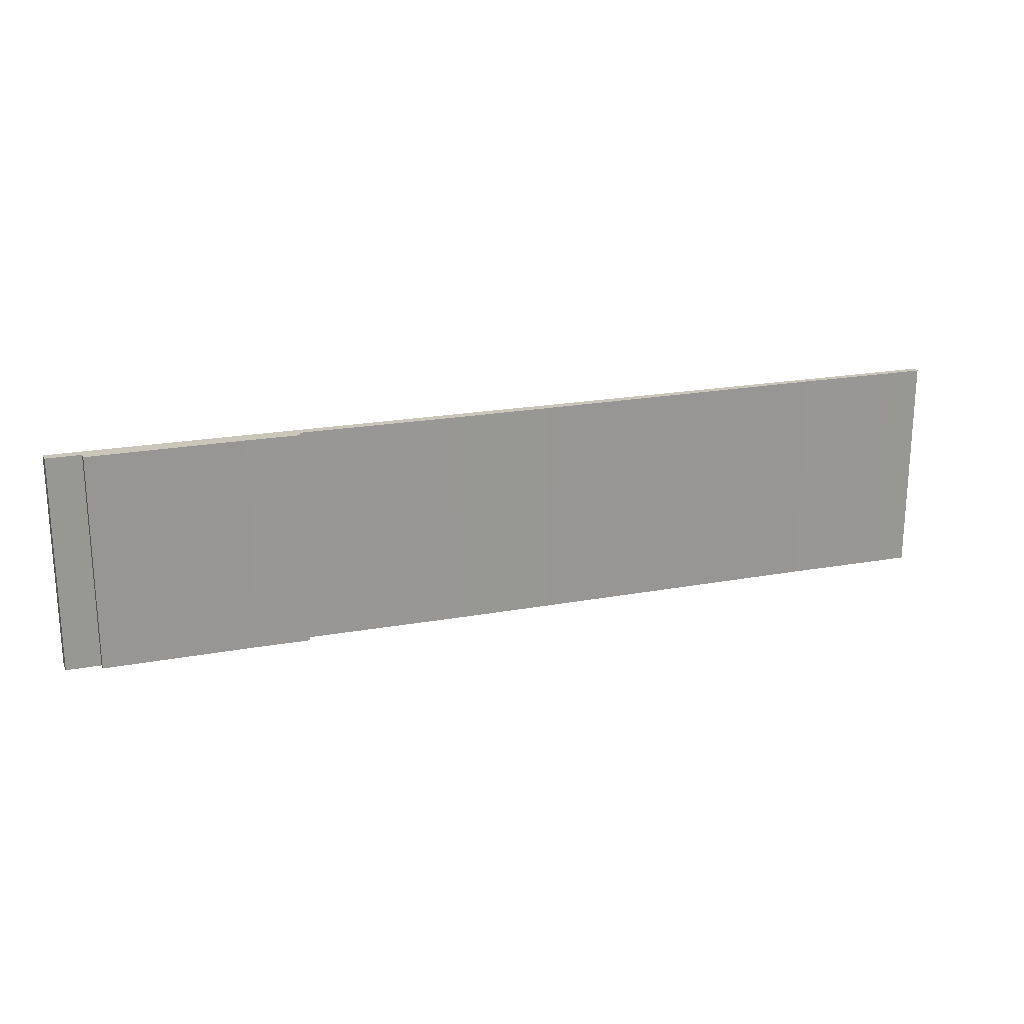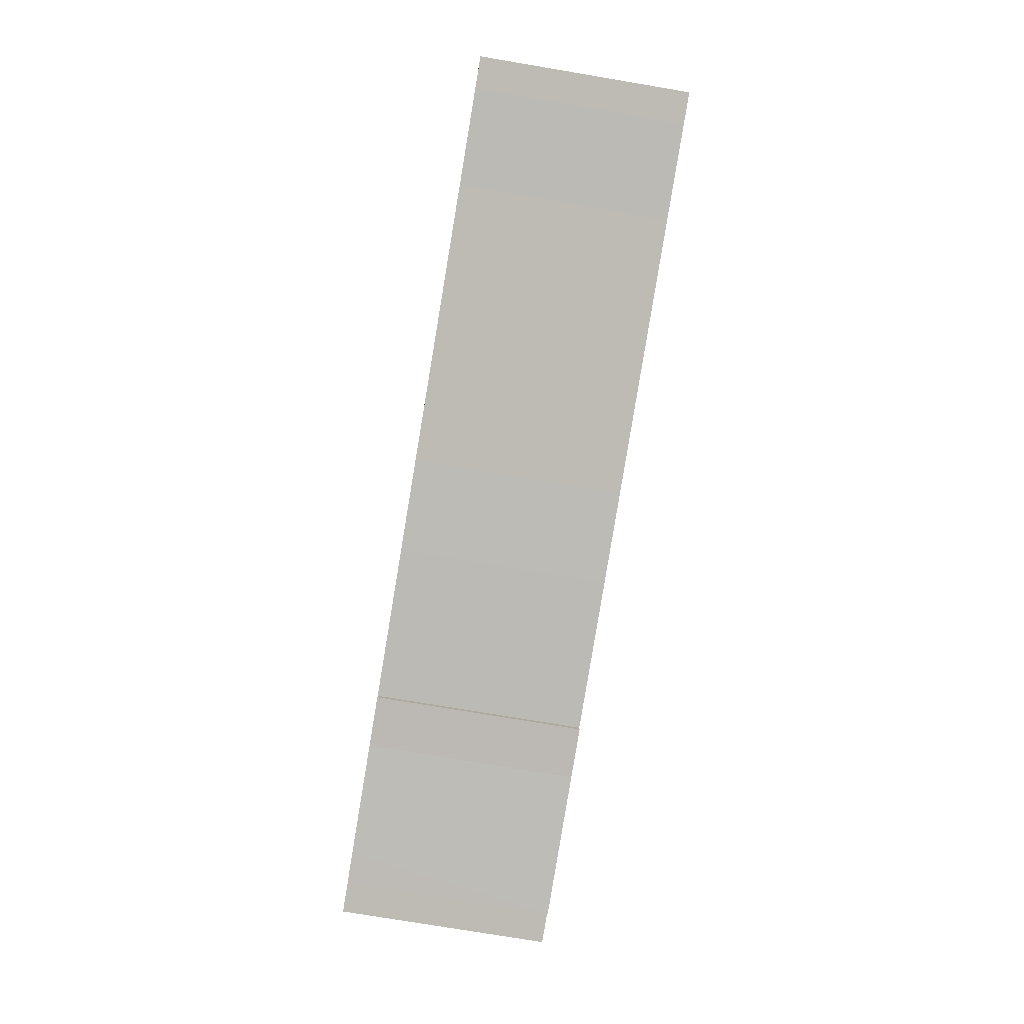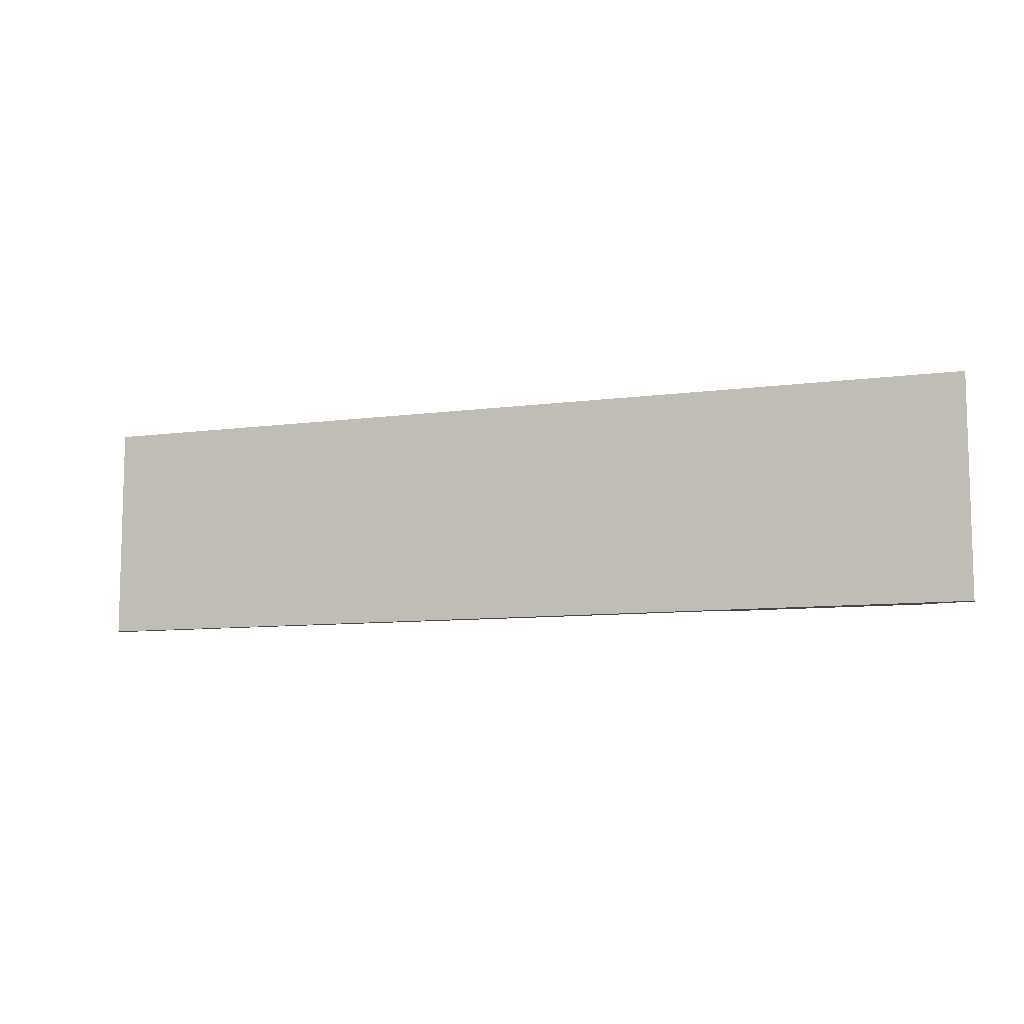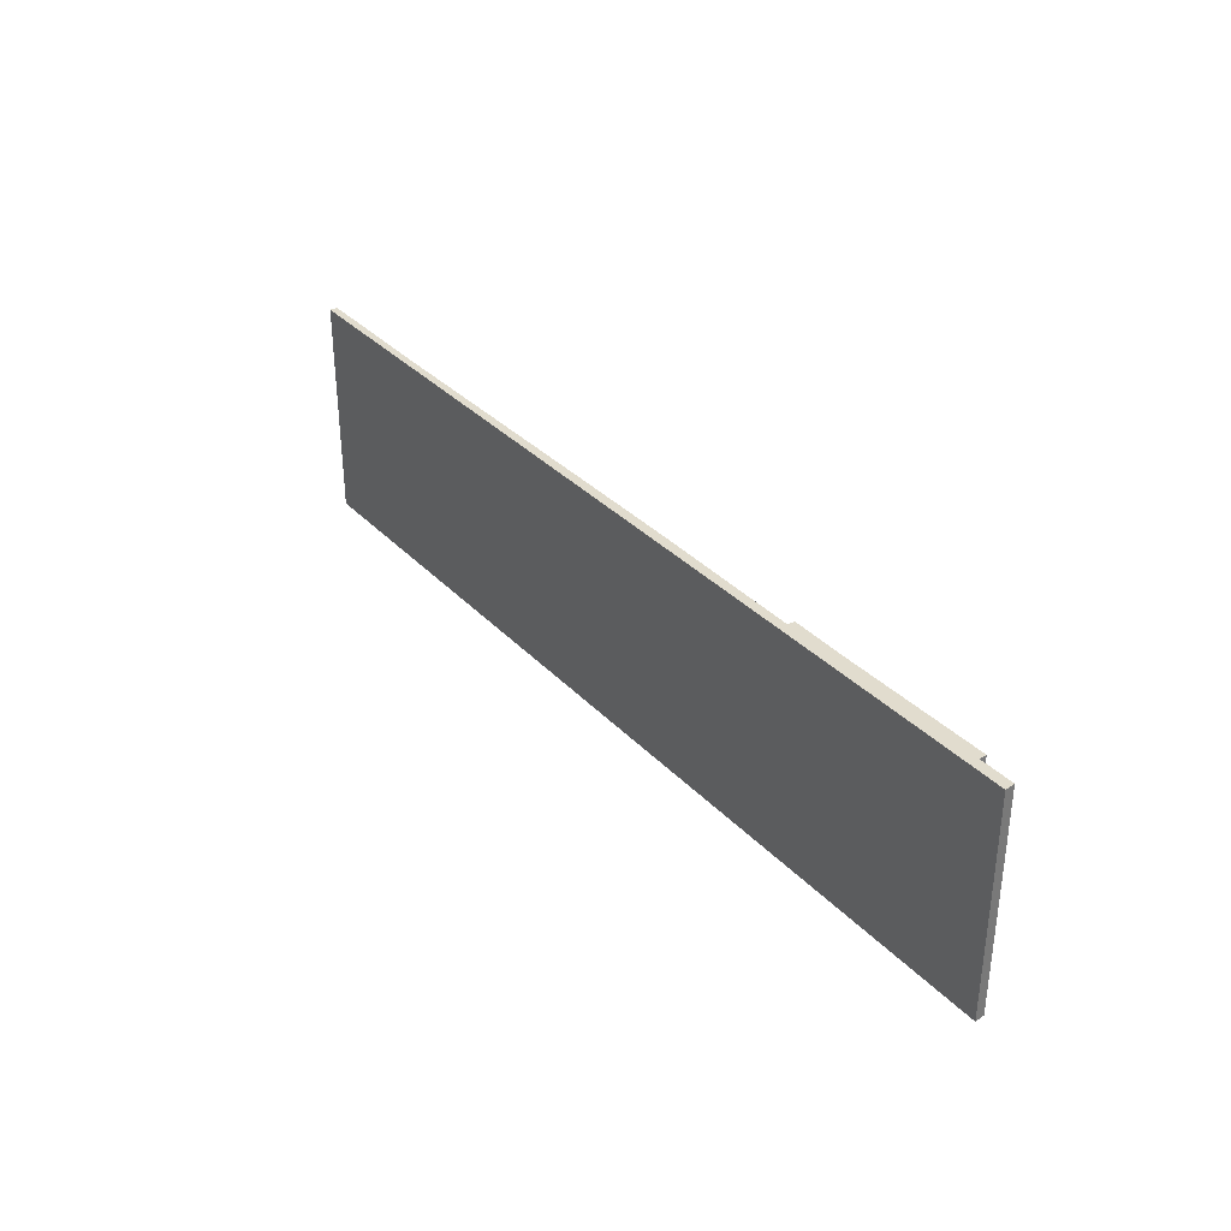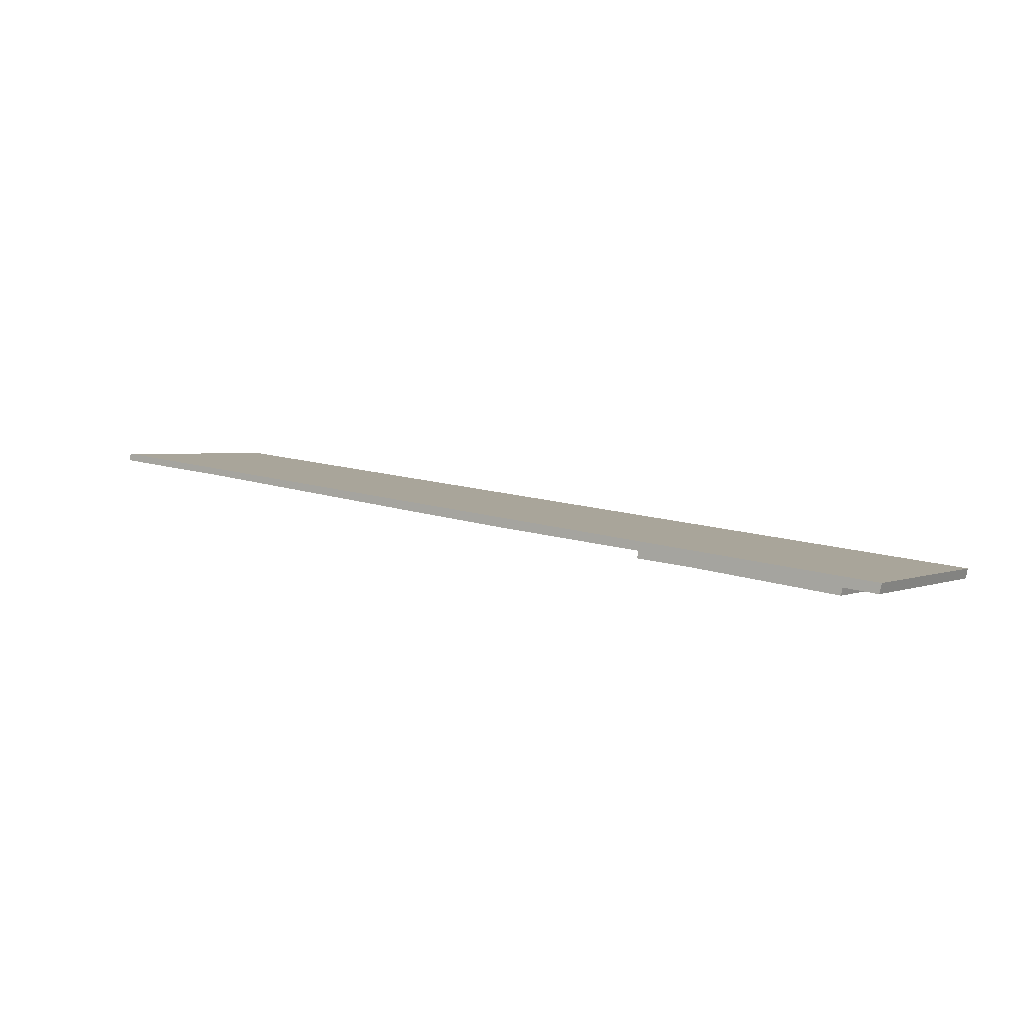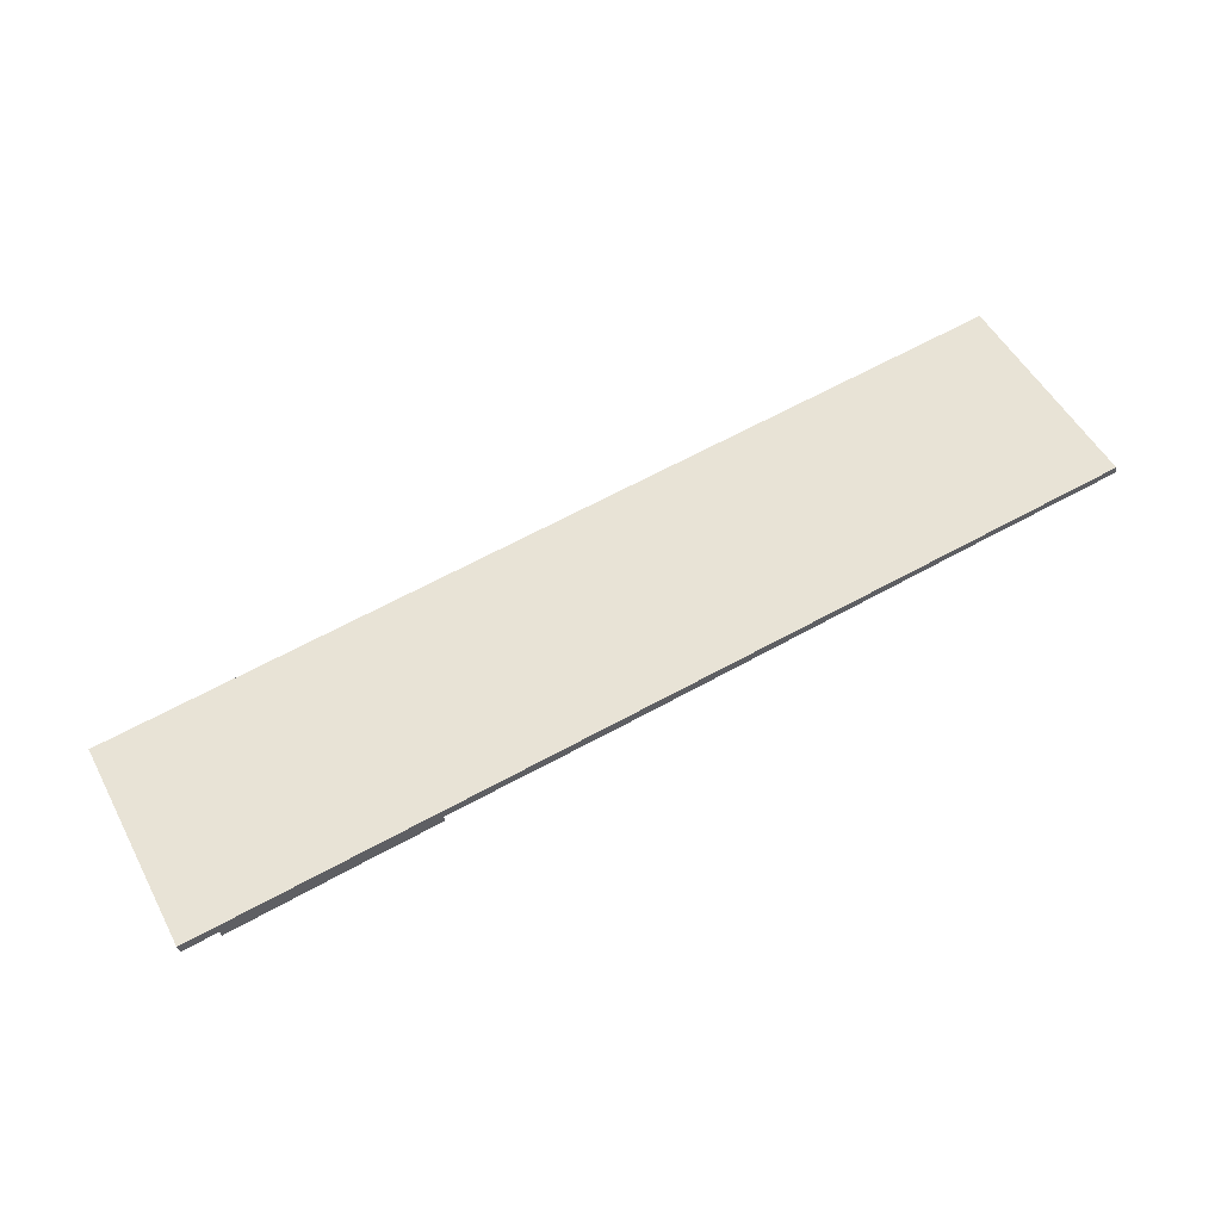
<metadata>
{"format":"obj","ext":"obj","renderer":"f3d","projection":"perspective","resolution":1024,"background":"white","views":[{"elev":21.2,"azim":168.9,"up":"+Y"},{"elev":-77.0,"azim":-99.5,"up":"+Z"},{"elev":-9.0,"azim":27.0,"up":"+Y"},{"elev":34.0,"azim":60.7,"up":"+Y"},{"elev":2.1,"azim":33.9,"up":"+Z"},{"elev":52.3,"azim":152.3,"up":"+Z"}]}
</metadata>
<code>
v  13.76 4.479 -1.837
v  13.78 4.479 -1.69
v  14.85 4.479 -1.955
v  18.67 4.479 -2.297
v  0.014 4.479 0.15
v  18.71 4.479 -2.097
v  17.97 4.479 -2.209
v  17.95 4.479 -2.357
v  17.27 4.479 -2.269
v  10.53 4.479 -1.316
v  8.567 4.479 -1.07
v  2.687 4.479 -0.318
v  0.666 4.479 -0.084
v  0 4.479 2.743e-16
v  13.76 1.125e-16 -1.837
v  13.78 1.035e-16 -1.69
v  0 0 0
v  0.014 -9.185e-18 0.15
v  10.53 8.058e-17 -1.316
v  8.567 6.552e-17 -1.07
v  2.687 1.947e-17 -0.318
v  0.666 5.144e-18 -0.084
v  18.67 1.407e-16 -2.297
v  17.97 1.353e-16 -2.209
v  14.85 1.197e-16 -1.955
v  17.95 1.443e-16 -2.357
v  17.27 1.389e-16 -2.269
v  18.71 1.284e-16 -2.097
g defaultobject
f 1 2 3
f 4 5 6
f 5 4 7
f 5 7 2
f 2 7 8
f 2 8 9
f 2 9 3
f 5 2 10
f 5 10 11
f 5 11 12
f 5 12 13
f 5 13 14
f 15 2 1
f 2 15 16
f 17 5 14
f 5 17 18
f 16 10 2
f 10 16 19
f 10 19 11
f 11 19 20
f 11 20 12
f 12 20 21
f 12 21 13
f 13 21 22
f 13 22 14
f 14 22 17
f 23 7 4
f 7 23 24
f 25 1 3
f 1 25 15
f 26 9 8
f 9 26 3
f 3 26 25
f 25 26 27
f 18 6 5
f 6 18 28
f 28 4 6
f 4 28 23
f 24 8 7
f 8 24 26
f 18 23 28
f 23 18 24
f 24 18 16
f 24 16 26
f 26 16 27
f 27 16 25
f 16 18 19
f 19 18 20
f 20 18 21
f 21 18 22
f 22 18 17
f 15 25 16

</code>
